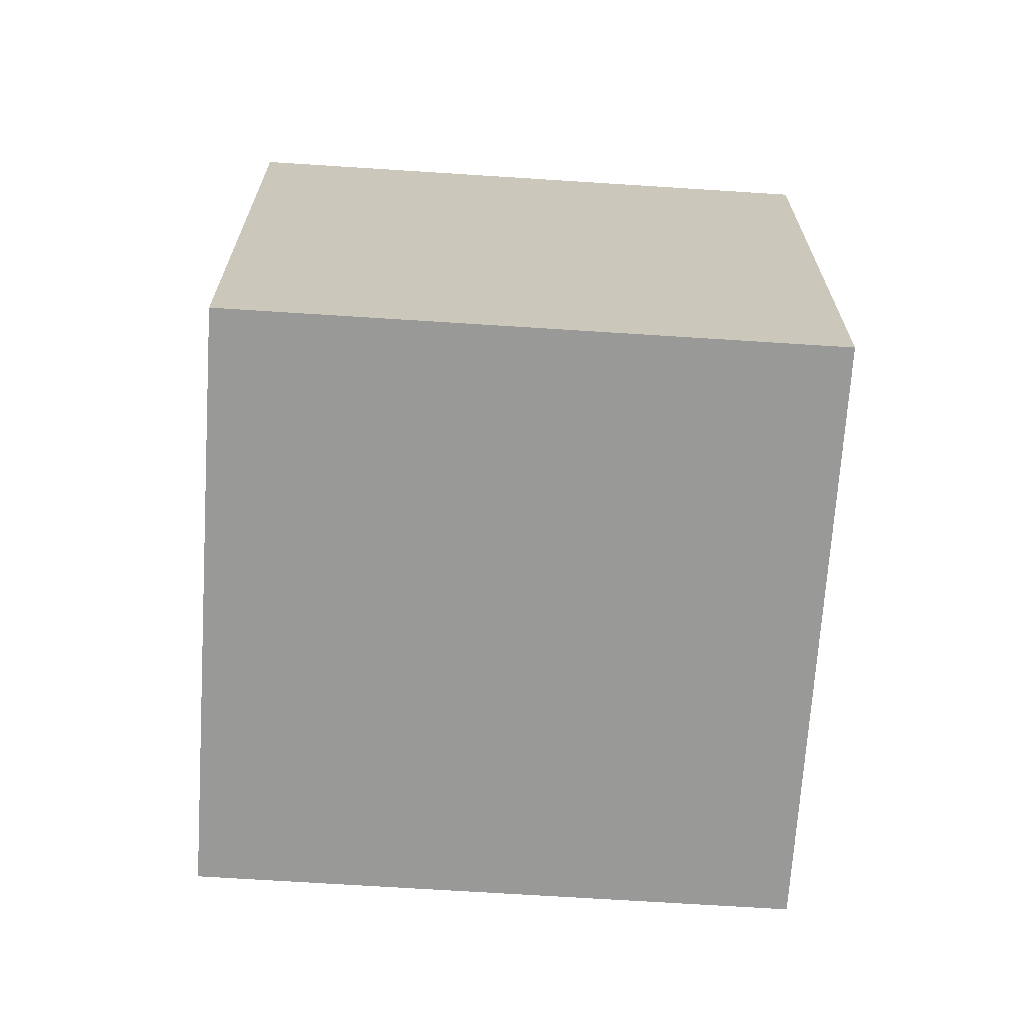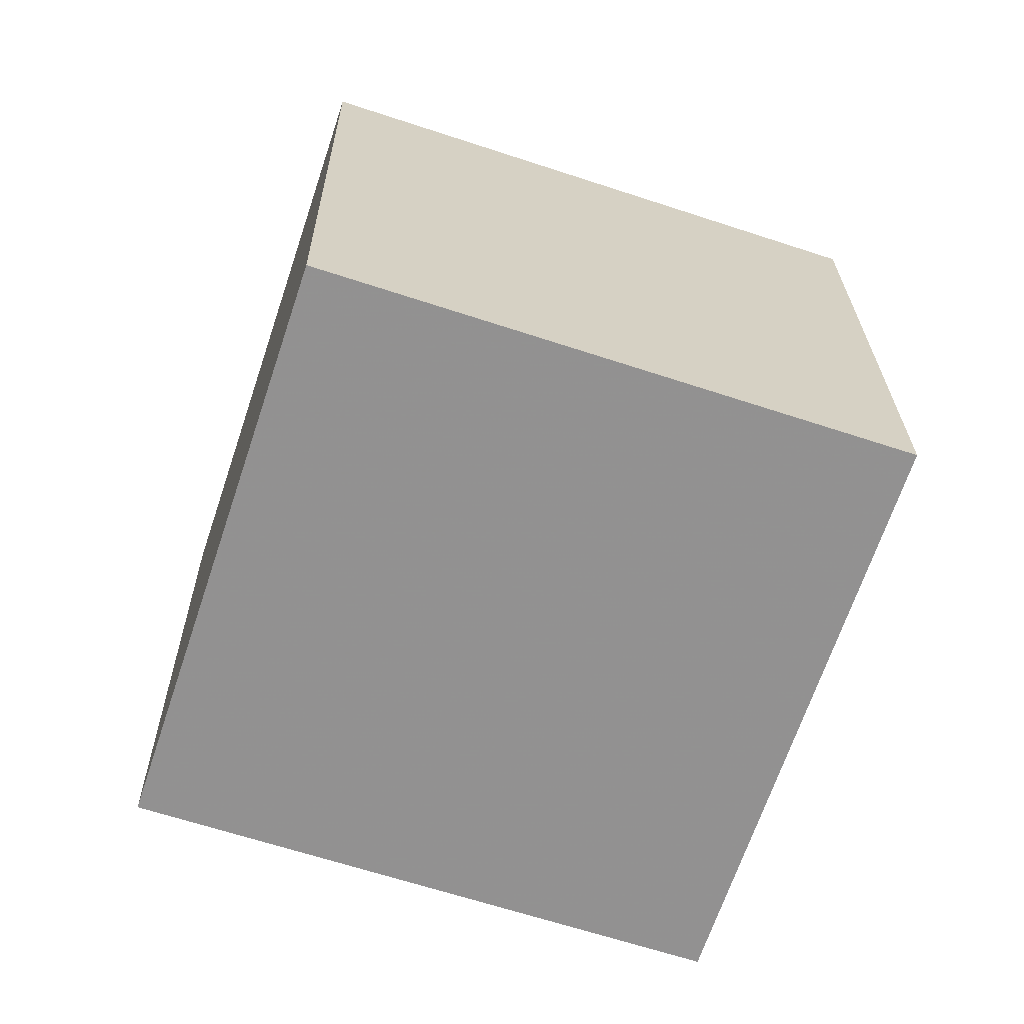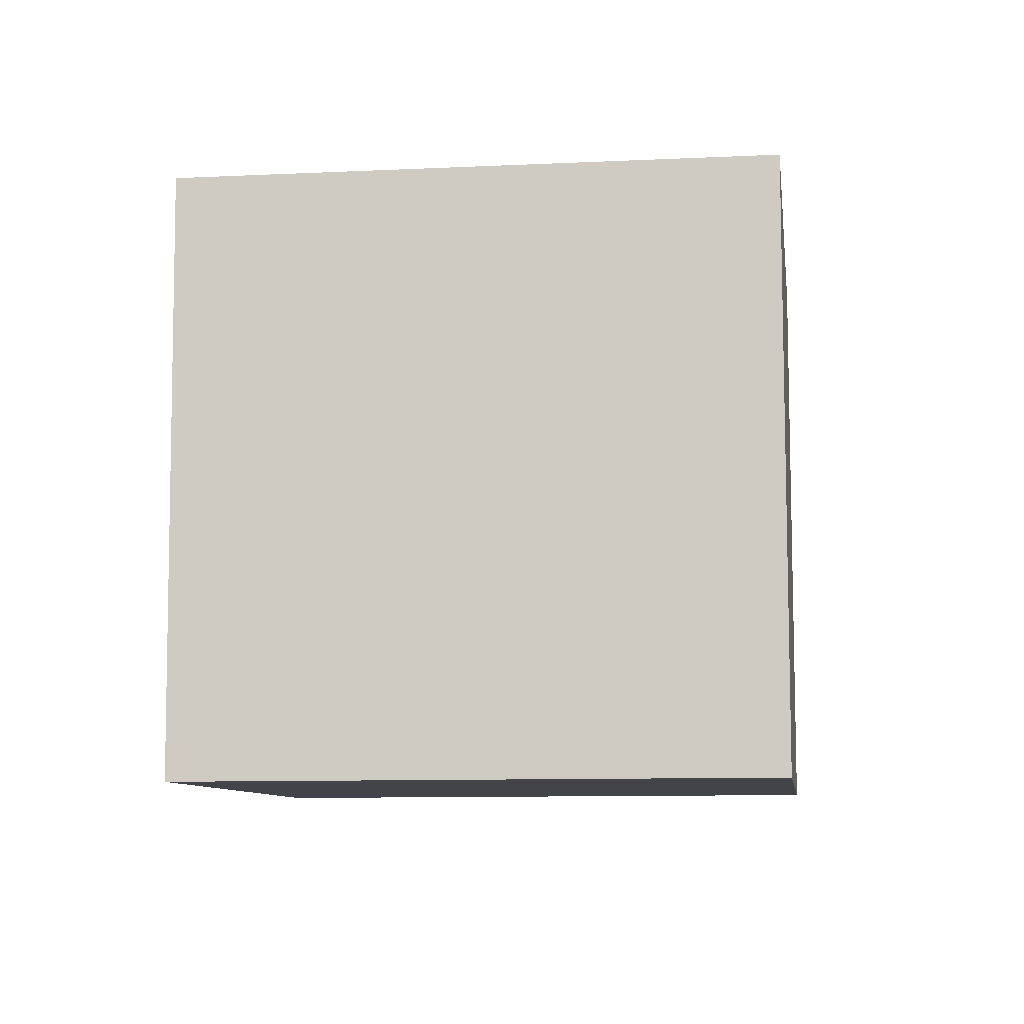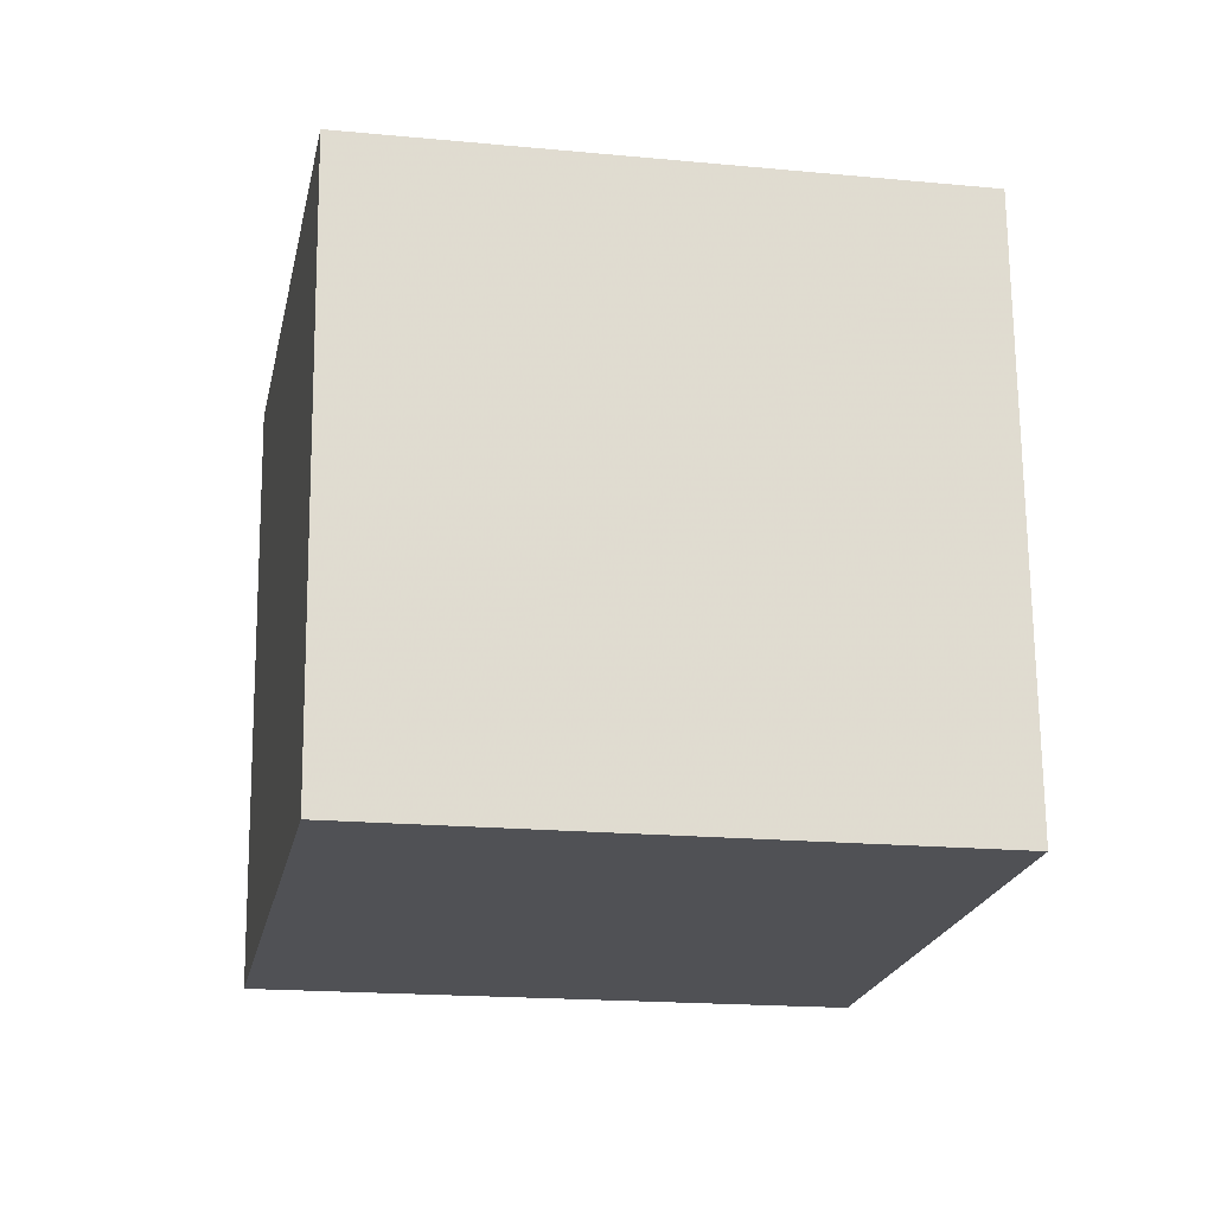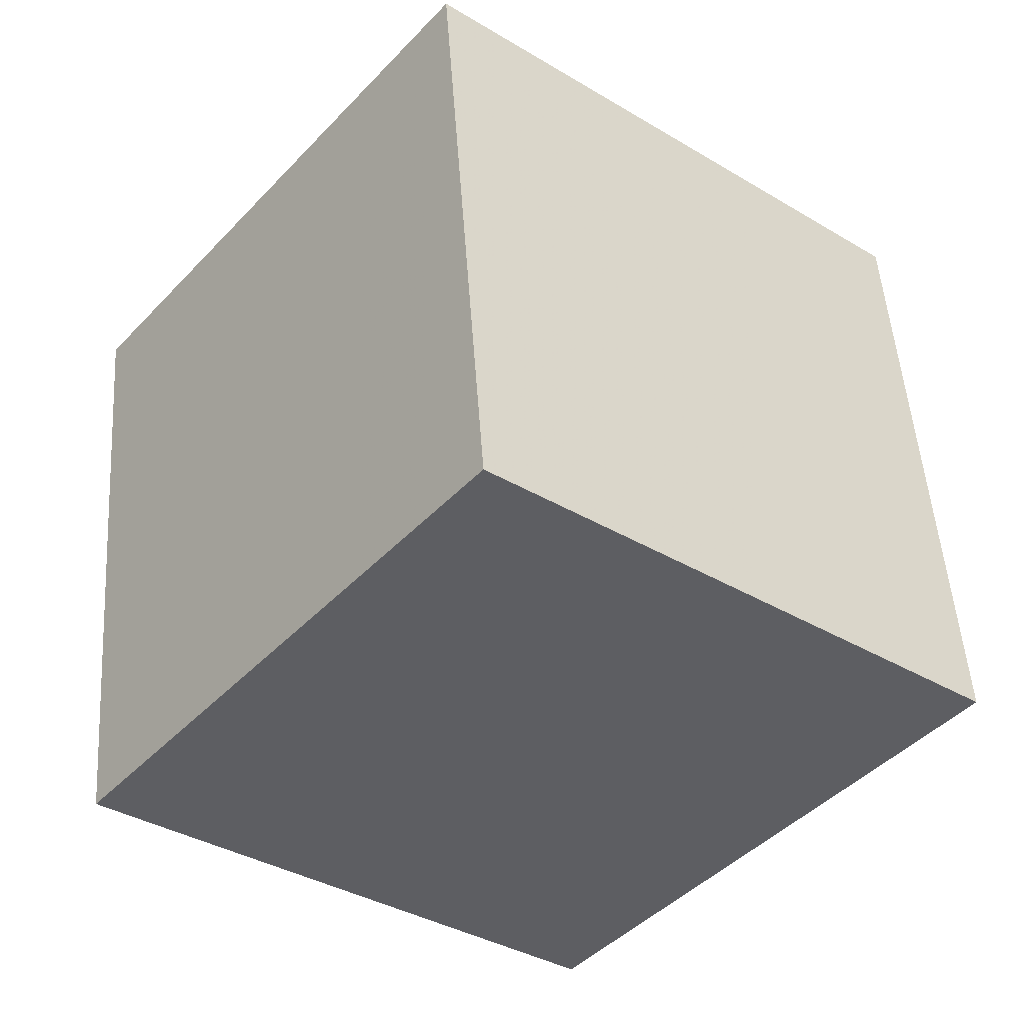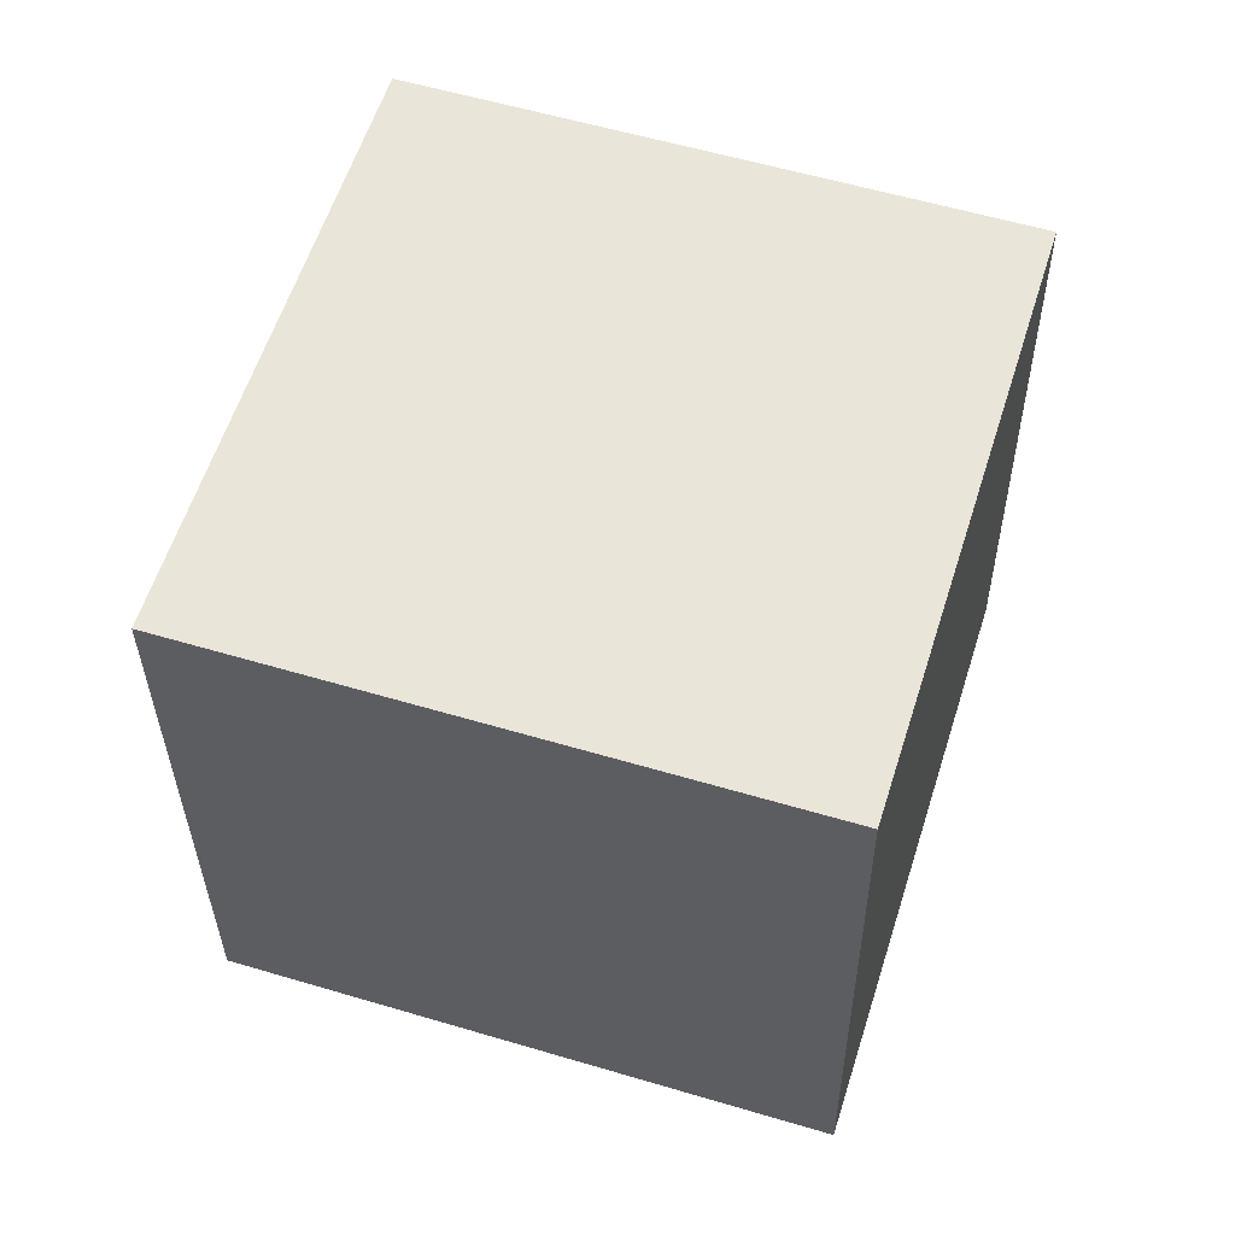
<metadata>
{"format":"obj","ext":"obj","renderer":"f3d","projection":"perspective","resolution":1024,"background":"white","views":[{"elev":-69.4,"azim":35.3,"up":"+Y"},{"elev":-66.2,"azim":110.6,"up":"+Y"},{"elev":-8.9,"azim":46.2,"up":"+Y"},{"elev":-20.2,"azim":118.0,"up":"+Y"},{"elev":50.0,"azim":-4.2,"up":"+Z"},{"elev":58.1,"azim":146.4,"up":"+Y"}]}
</metadata>
<code>
v -10.83 -4.898 -5.444
v -4.541 -4.997 2.327
v -10.78 5.102 -5.359
v -4.489 5.003 2.412
v -3.062 -4.885 -11.74
v 3.231 -4.983 -3.966
v -3.01 5.115 -11.65
v 3.282 5.016 -3.881
f 2 4 1
f 5 2 1
f 1 4 3
f 3 5 1
f 2 8 4
f 6 2 5
f 6 8 2
f 4 8 3
f 7 5 3
f 3 8 7
f 7 6 5
f 8 6 7

</code>
